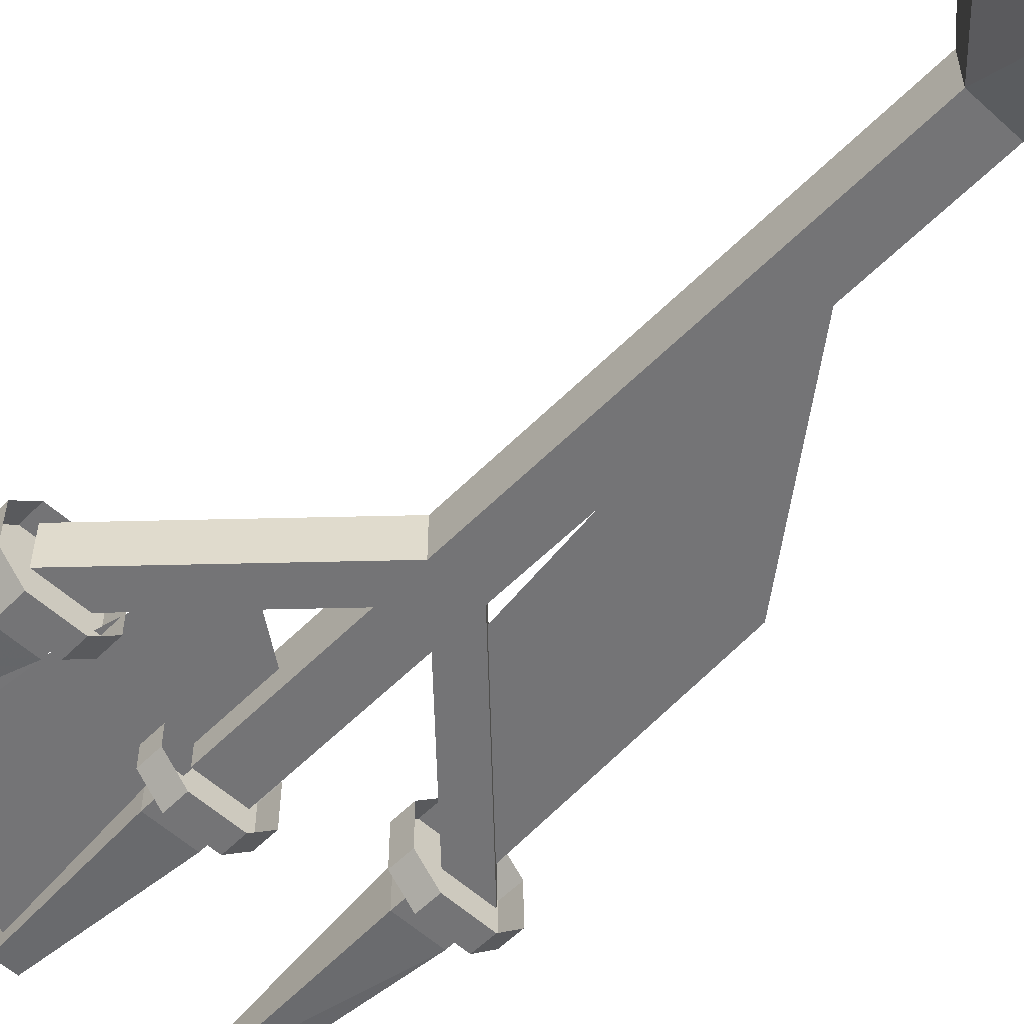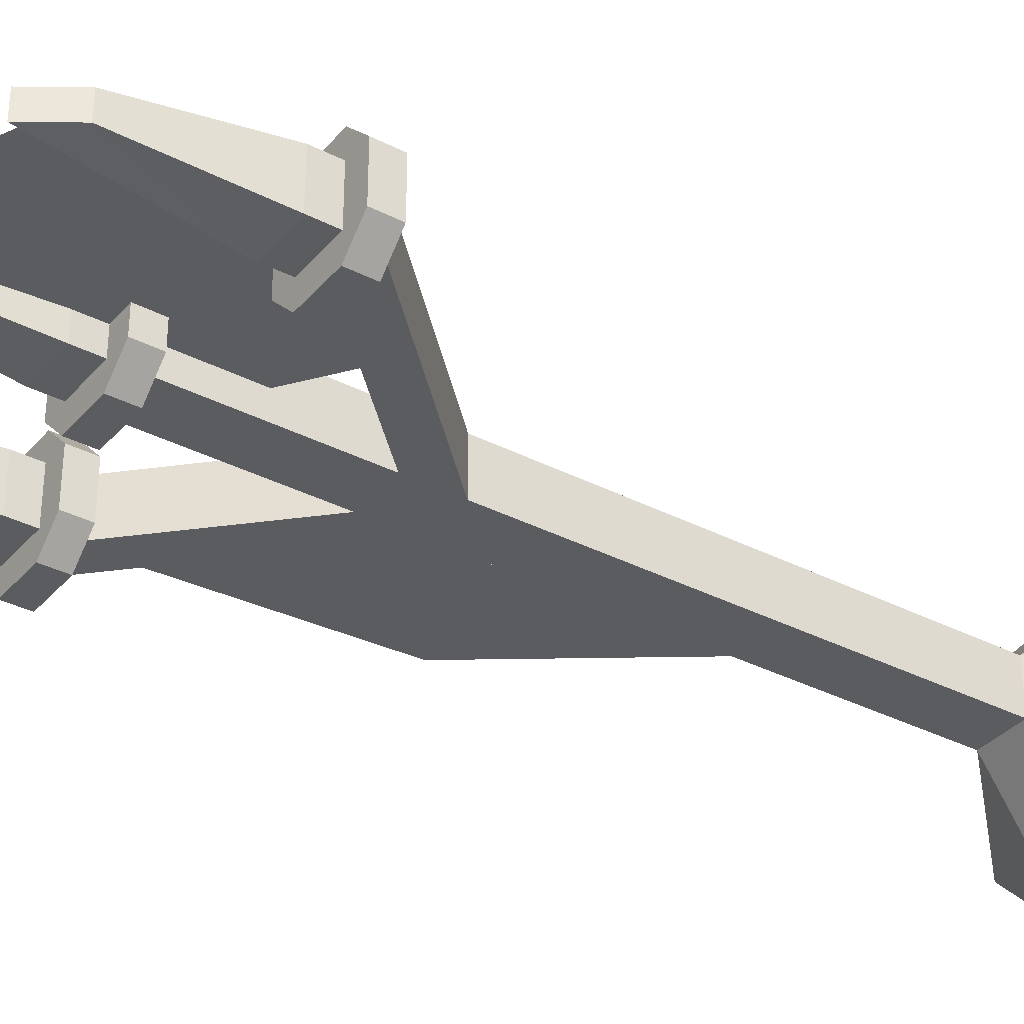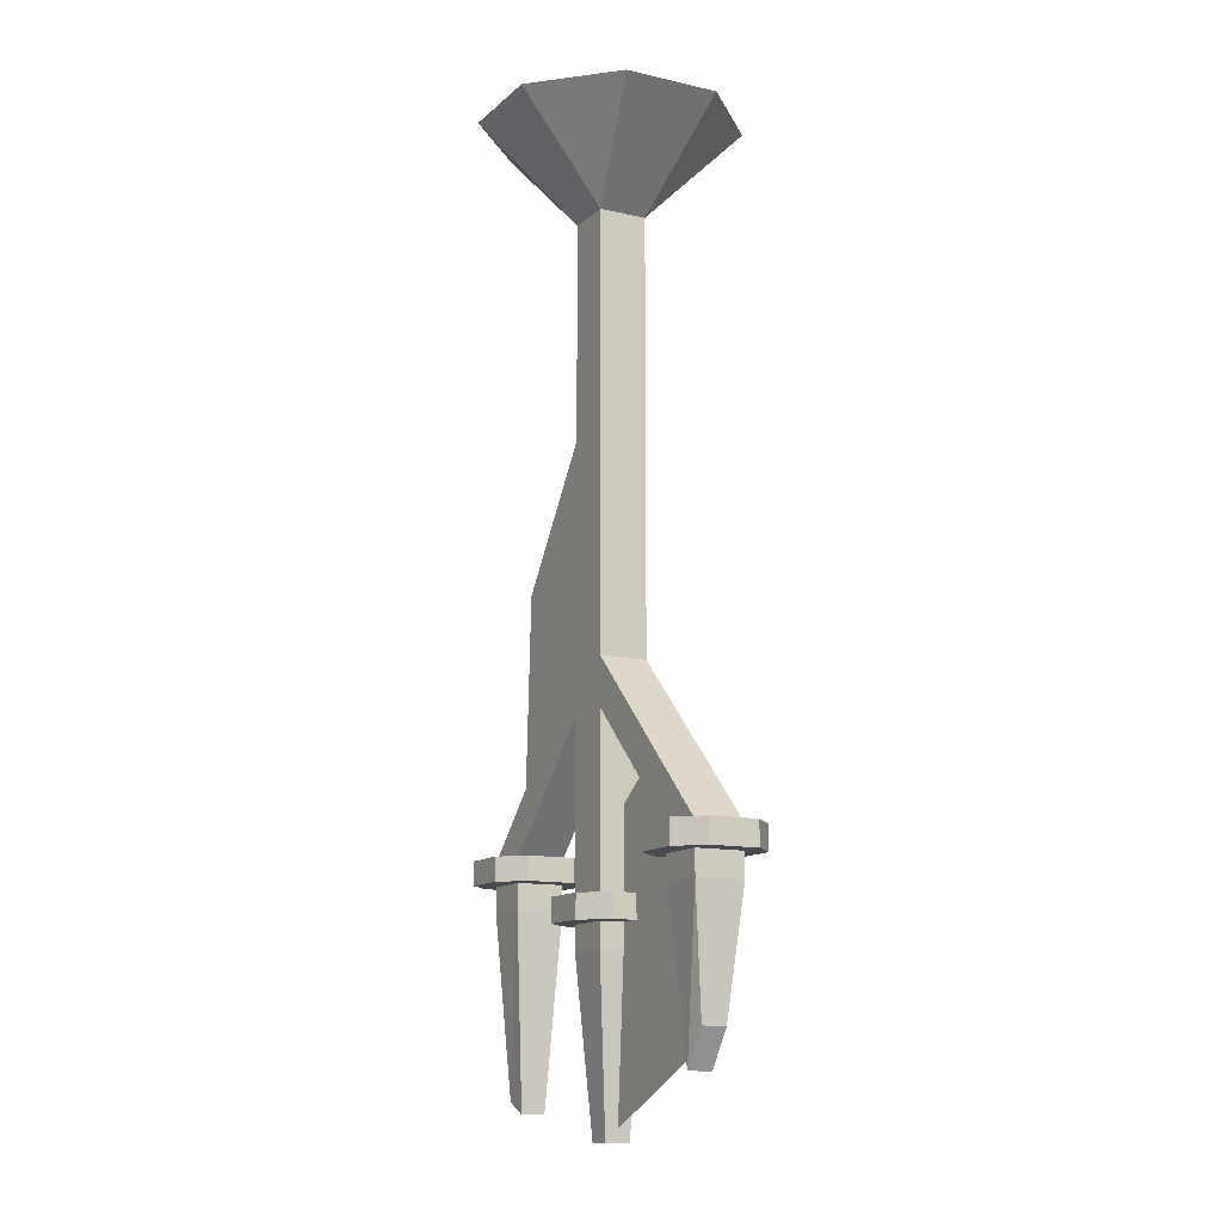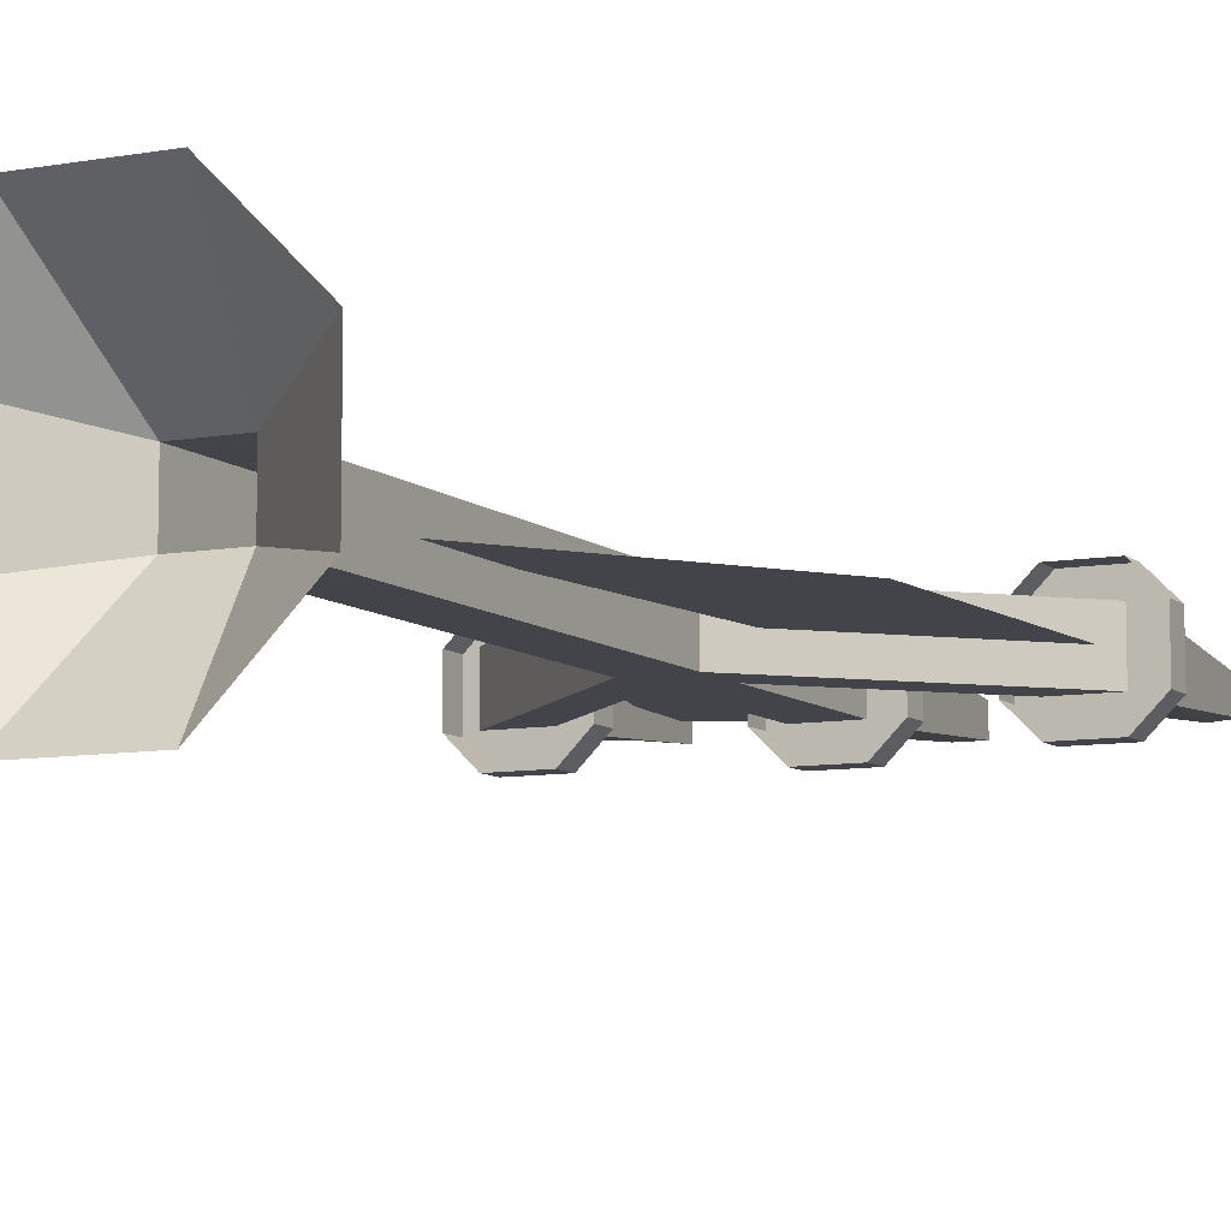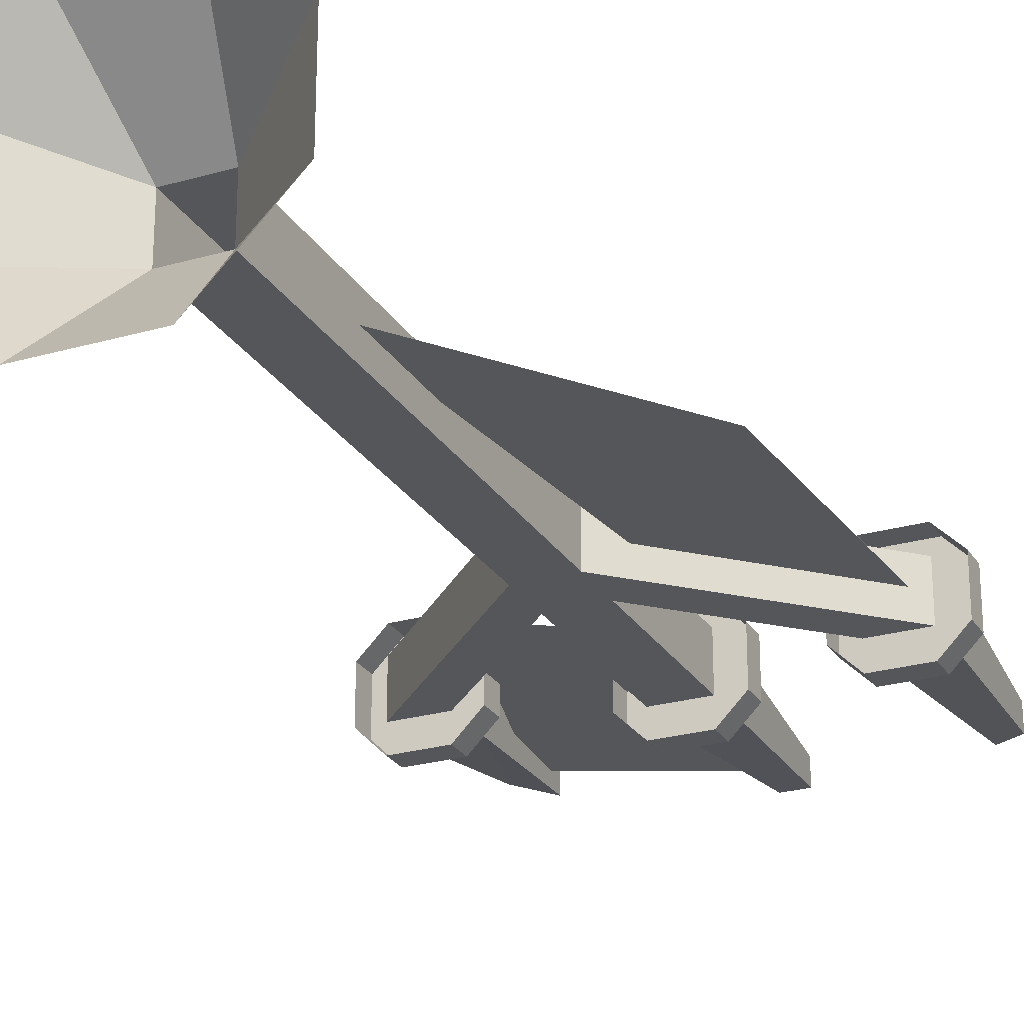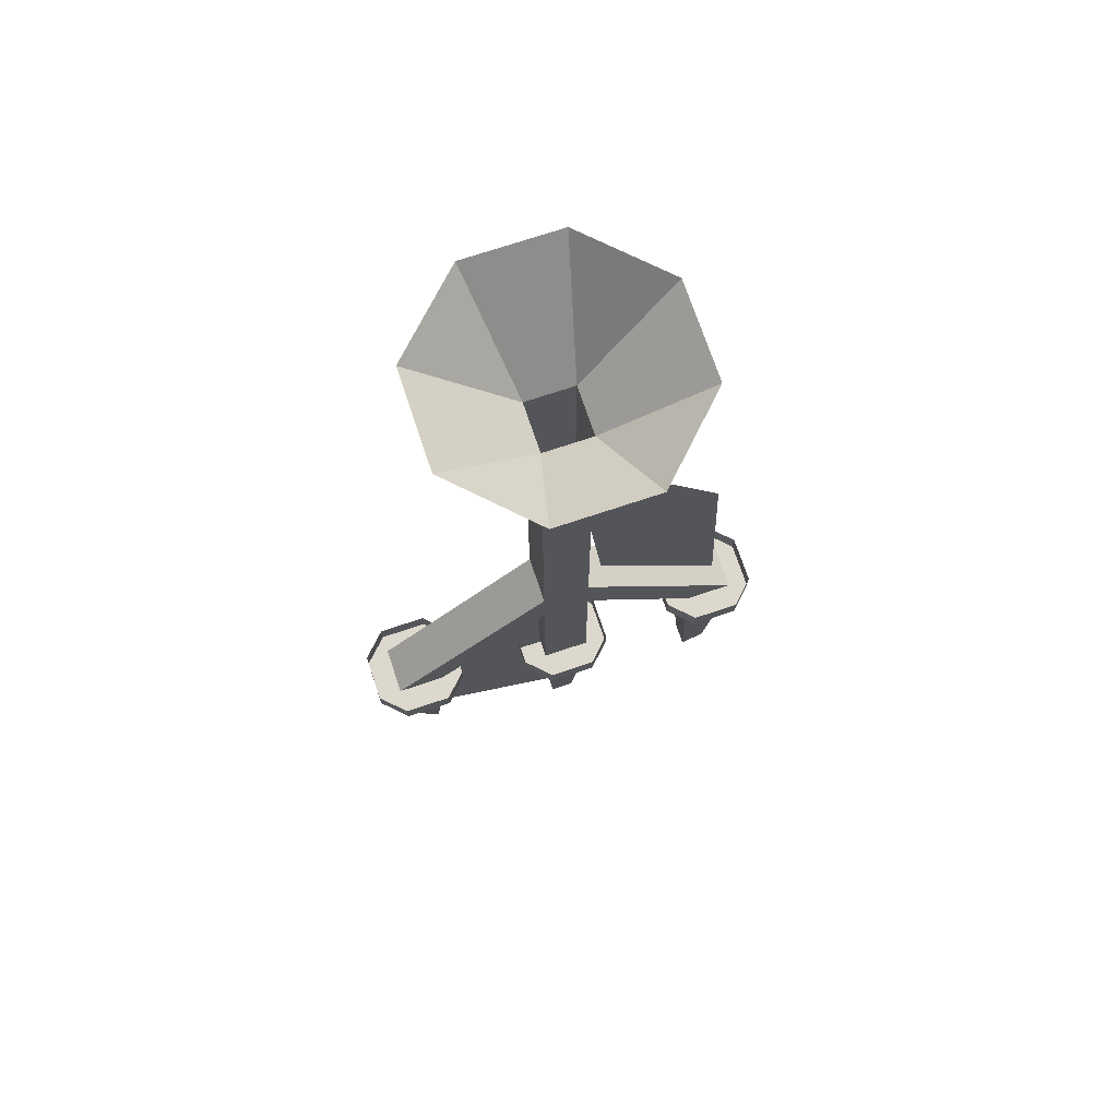
<metadata>
{"format":"obj","ext":"obj","renderer":"f3d","projection":"perspective","resolution":1024,"background":"white","views":[{"elev":-56.3,"azim":136.4,"up":"+Z"},{"elev":-34.8,"azim":55.5,"up":"+Z"},{"elev":-12.5,"azim":61.9,"up":"+Y"},{"elev":-8.5,"azim":-153.7,"up":"+Z"},{"elev":-25.4,"azim":-155.2,"up":"+Z"},{"elev":72.3,"azim":161.5,"up":"+Y"}]}
</metadata>
<code>
o object/candles/3
v -30 -154 2
v -26 -156 2
v -24 -124 4
v -32 -124 4
v -30 -154 -2
v -26 -156 -2
v -24 -124 -4
v -24 -120 -4
v -24 -120 4
v -32 -120 4
v -32 -124 -4
v -32 -120 -4
v 24 -124 -4
v 24 -124 4
v 24 -120 4
v 24 -120 -4
v 32 -124 -4
v 30 -144 -2
v 26 -150 -2
v 26 -150 2
v 32 -124 4
v 32 -120 4
v 32 -120 -4
v 30 -144 2
v -4 -132 -4
v -4 -132 4
v -4 -128 4
v -4 -128 -4
v 4 -132 -4
v 2 -160 -2
v -2 -160 -2
v -2 -160 2
v 4 -132 4
v 4 -128 4
v 4 -128 -4
v 2 -160 2
v 32 -116 4
v 32 -116 -4
v 4 -88 -4
v 4 -88 4
v 4 -96 4
v 24 -116 4
v 24 -116 -4
v 4 -96 -4
v -4 -88 -4
v -4 -16 -4
v 4 -16 -4
v 4 -16 4
v -4 -16 4
v -4 -88 4
v -4 -96 4
v 4 -124 4
v 4 -124 -4
v -4 -96 -4
v -32 -116 -4
v -20 0 8
v -20 0 -8
v -8 0 -20
v 8 0 -20
v 20 0 -8
v 20 0 8
v 8 0 20
v -8 0 20
v -32 -116 4
v -24 -116 4
v -4 -124 -4
v -4 -124 4
v -24 -120 -8
v -20 -120 -4
v -20 -120 4
v -24 -120 8
v -32 -120 8
v -36 -120 4
v -36 -120 -4
v -32 -120 -8
v -32 -116 -8
v -24 -116 -8
v -20 -116 -4
v -20 -116 4
v -24 -116 8
v -32 -116 8
v -36 -116 4
v -36 -116 -4
v 32 -120 -8
v 36 -120 -4
v 36 -120 4
v 32 -120 8
v 24 -120 8
v 20 -120 4
v 20 -120 -4
v 24 -120 -8
v 24 -116 -8
v 32 -116 -8
v 36 -116 -4
v 36 -116 4
v 32 -116 8
v 24 -116 8
v 20 -116 4
v 20 -116 -4
v 4 -128 -8
v 8 -128 -4
v 8 -128 4
v 4 -128 8
v -4 -128 8
v -8 -128 4
v -8 -128 -4
v -4 -128 -8
v -4 -124 -8
v 4 -124 -8
v 8 -124 -4
v 8 -124 4
v 4 -124 8
v -4 -124 8
v -8 -124 4
v -8 -124 -4
v -24 -116 -4
v 28 -146 0
v 16 -102 0
v 2 -112 0
v 2 -158 0
v -8 -94 0
v -2 -36 0
v -28 -72 0
v -30 -114 0
f 1 2 3
f 1 3 4
f 1 4 5
f 1 5 6
f 1 6 2
f 2 6 7
f 2 7 3
f 3 7 8
f 3 8 9
f 3 9 4
f 4 9 10
f 4 10 11
f 4 11 5
f 5 11 6
f 6 11 7
f 7 11 12
f 7 12 8
f 11 10 12
f 13 14 15
f 13 15 16
f 13 16 17
f 13 17 18
f 13 18 19
f 13 19 14
f 14 19 20
f 14 20 21
f 14 21 22
f 14 22 15
f 21 17 23
f 21 23 22
f 17 16 23
f 20 24 21
f 21 24 17
f 17 24 18
f 18 24 20
f 18 20 19
f 25 26 27
f 25 27 28
f 25 28 29
f 25 29 30
f 25 30 31
f 25 31 26
f 26 31 32
f 26 32 33
f 26 33 34
f 26 34 27
f 33 29 35
f 33 35 34
f 29 28 35
f 32 36 33
f 33 36 29
f 29 36 30
f 30 36 32
f 30 32 31
f 37 38 39
f 37 39 40
f 37 40 41
f 37 41 42
f 42 41 43
f 43 41 44
f 43 44 38
f 38 44 39
f 39 44 45
f 39 45 46
f 39 46 47
f 39 47 40
f 40 47 48
f 40 48 49
f 40 49 50
f 40 50 41
f 41 50 51
f 41 51 52
f 41 52 44
f 44 52 53
f 44 53 54
f 44 54 45
f 45 54 55
f 45 55 50
f 45 50 49
f 45 49 46
f 46 49 56
f 46 56 57
f 46 57 58
f 46 58 47
f 47 58 59
f 47 59 60
f 47 60 48
f 48 60 61
f 48 61 62
f 48 62 49
f 49 62 63
f 49 63 56
f 50 55 64
f 50 64 51
f 51 64 65
f 51 65 54
f 51 54 66
f 51 66 67
f 51 67 52
f 68 69 70
f 68 70 71
f 68 71 72
f 68 72 73
f 68 73 74
f 68 74 75
f 68 75 76
f 68 76 77
f 68 77 69
f 69 77 78
f 69 78 70
f 70 78 79
f 70 79 71
f 71 79 80
f 71 80 72
f 72 80 81
f 72 81 73
f 73 81 82
f 73 82 74
f 74 82 83
f 74 83 75
f 75 83 76
f 84 85 86
f 84 86 87
f 84 87 88
f 84 88 89
f 84 89 90
f 84 90 91
f 84 91 92
f 84 92 93
f 84 93 85
f 85 93 94
f 85 94 86
f 86 94 95
f 86 95 87
f 87 95 96
f 87 96 88
f 88 96 97
f 88 97 89
f 89 97 98
f 89 98 90
f 90 98 99
f 90 99 91
f 91 99 92
f 100 101 102
f 100 102 103
f 100 103 104
f 100 104 105
f 100 105 106
f 100 106 107
f 100 107 108
f 100 108 109
f 100 109 101
f 101 109 110
f 101 110 102
f 102 110 111
f 102 111 103
f 103 111 112
f 103 112 104
f 104 112 113
f 104 113 105
f 105 113 114
f 105 114 106
f 106 114 115
f 106 115 107
f 107 115 108
f 55 54 116
f 116 54 65
f 53 66 54
f 117 118 119
f 117 119 120
f 117 120 119
f 117 119 118
f 121 122 123
f 121 123 124
f 121 124 123
f 121 123 122

</code>
